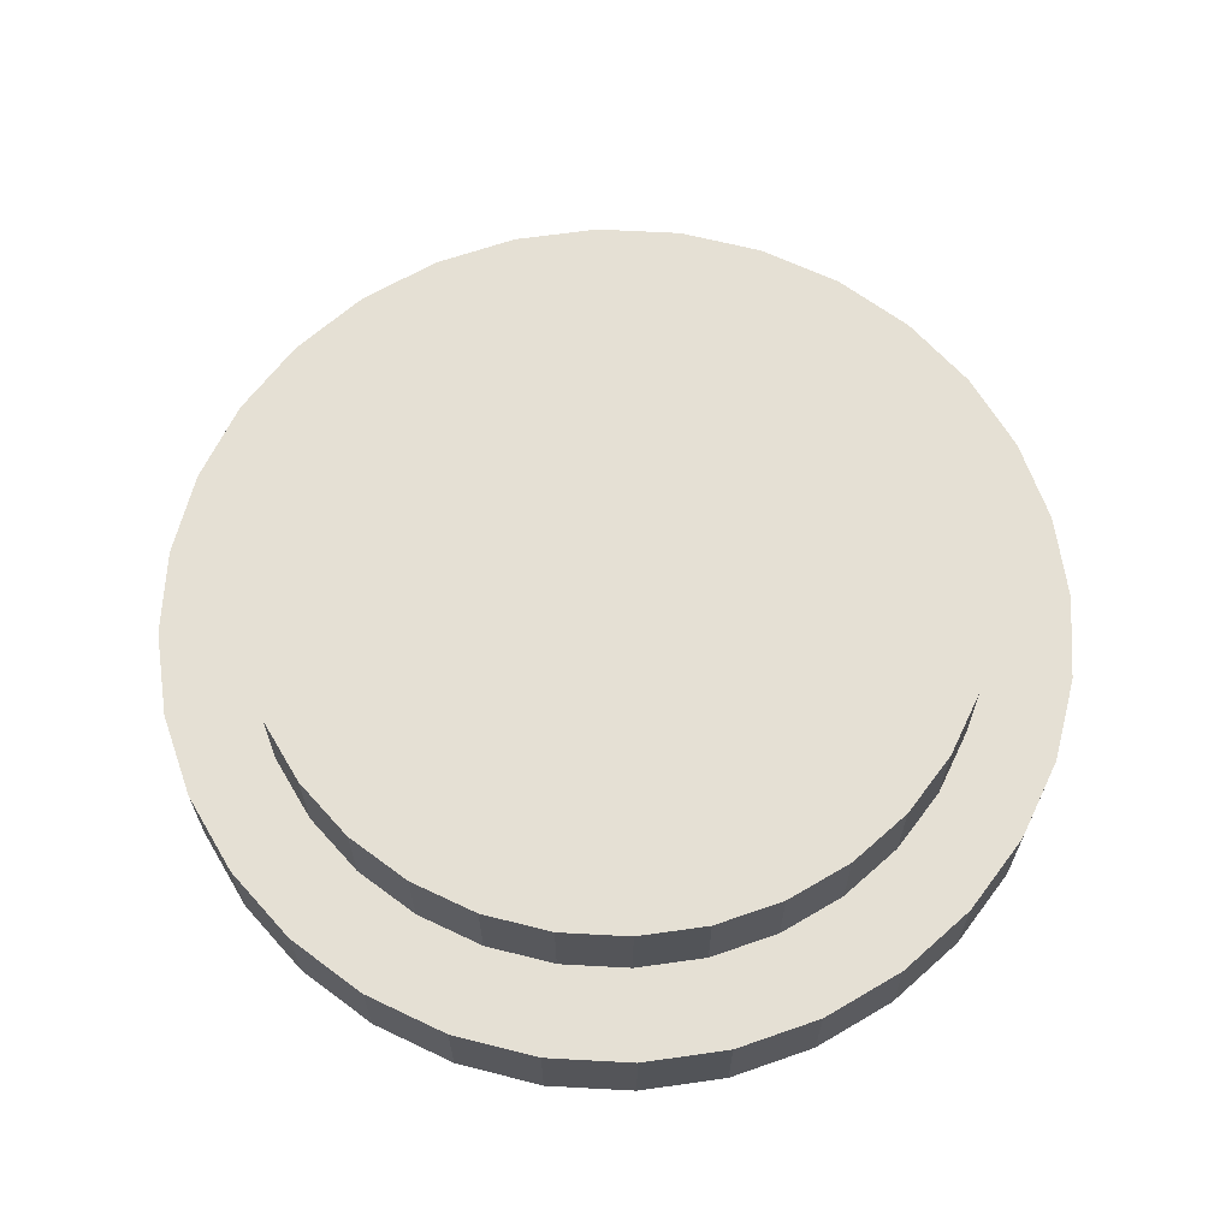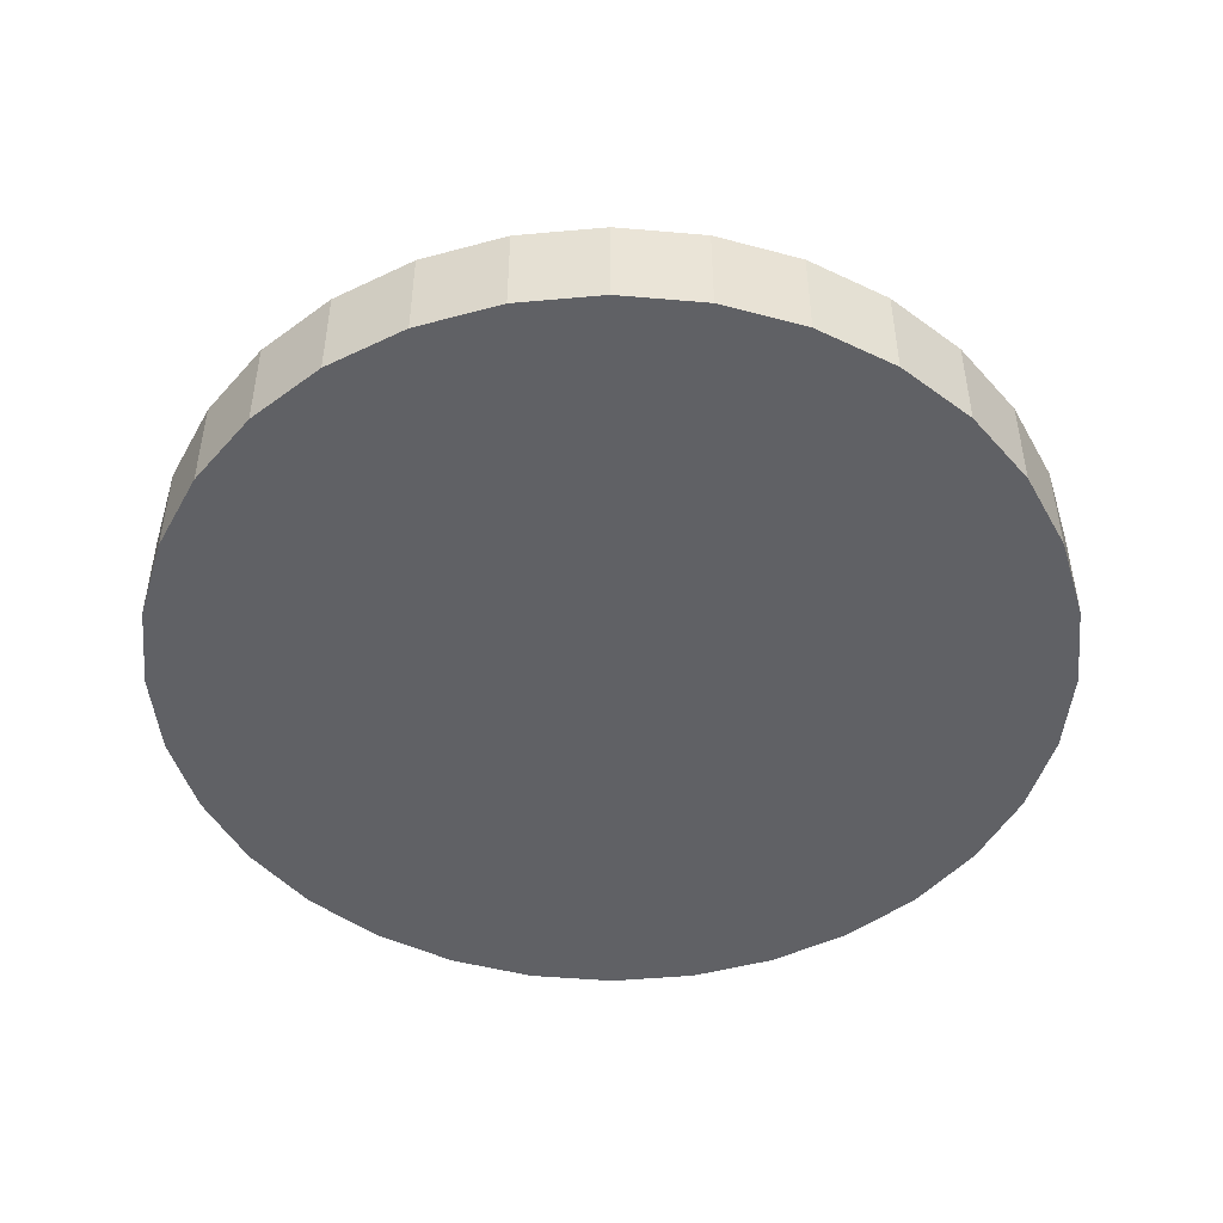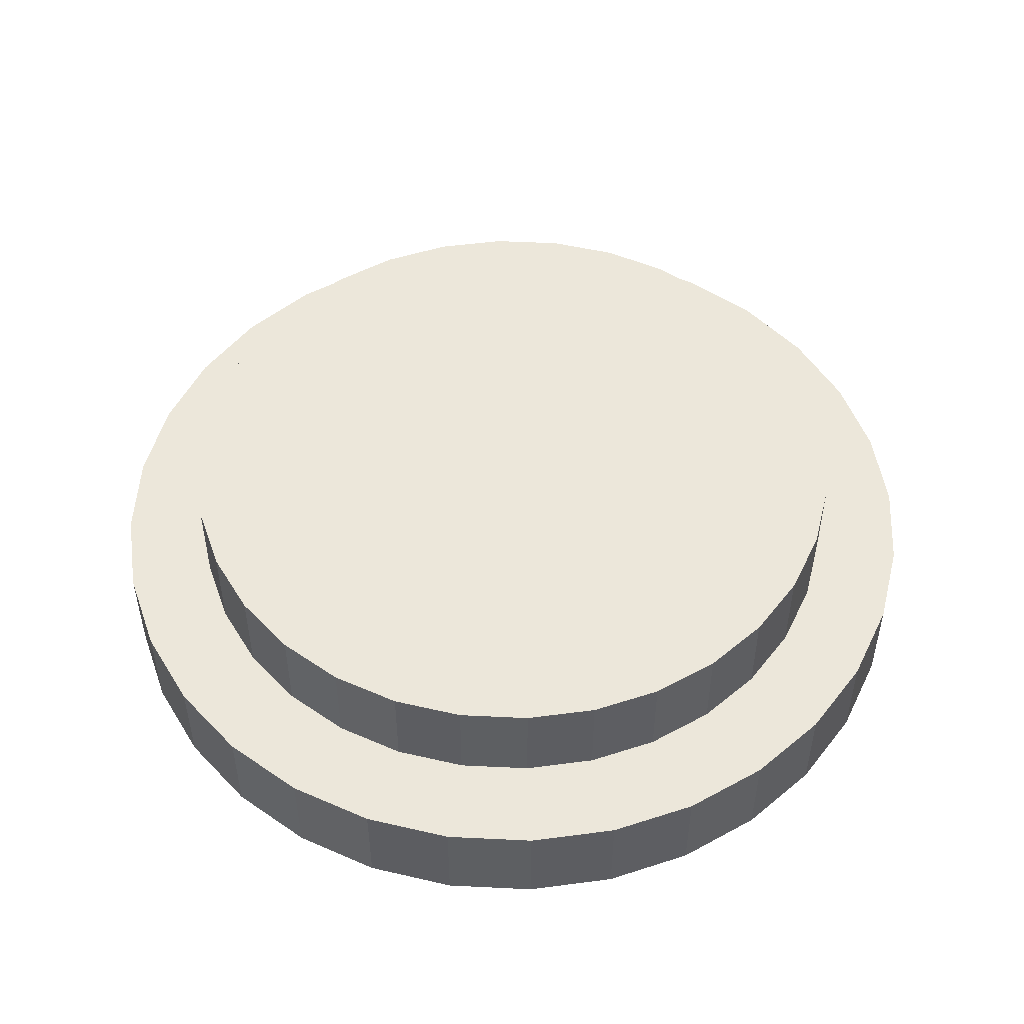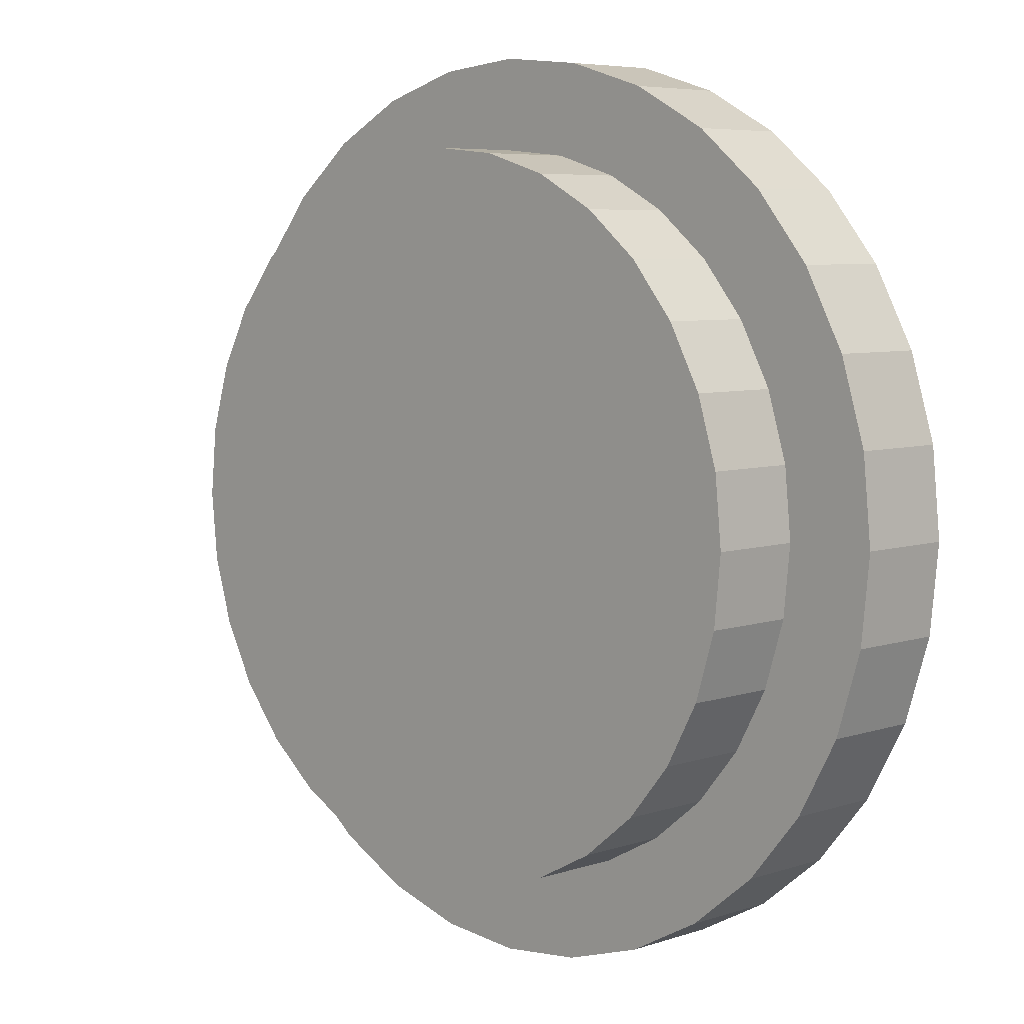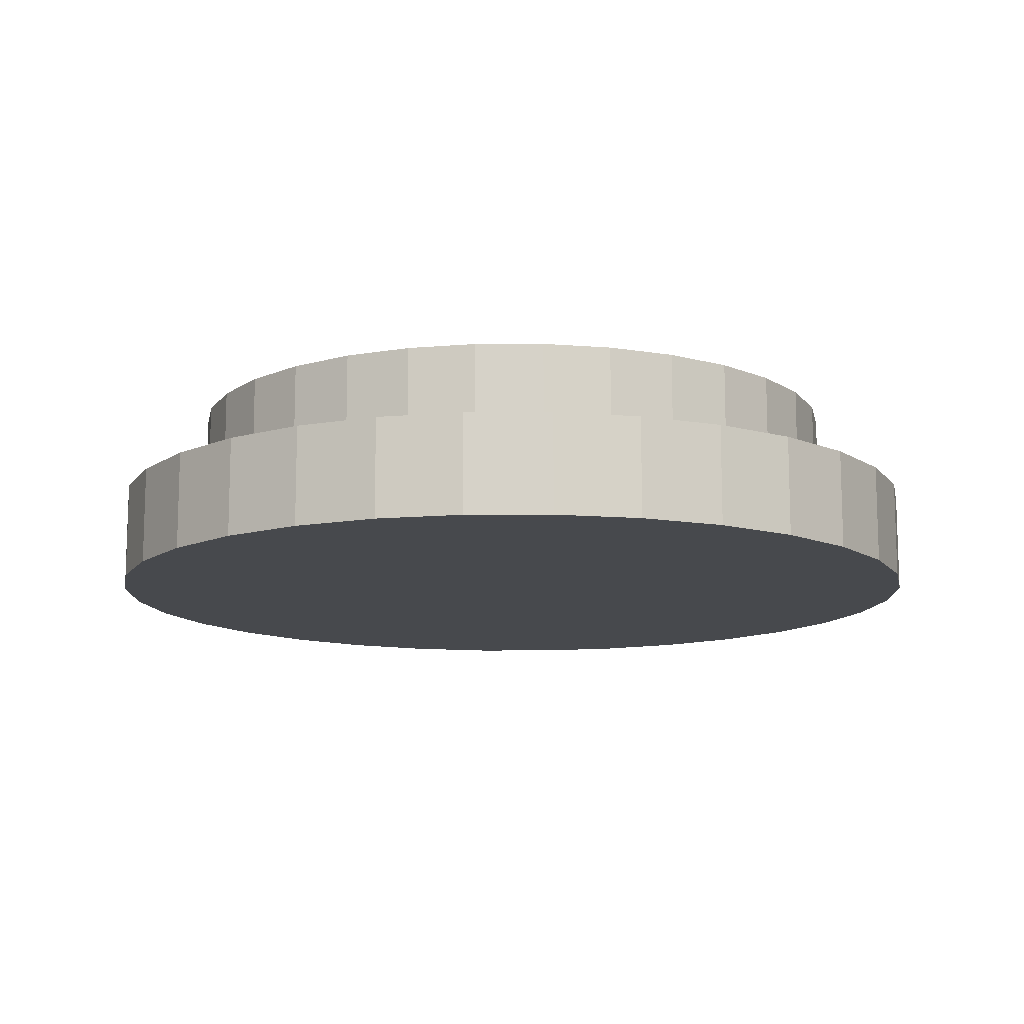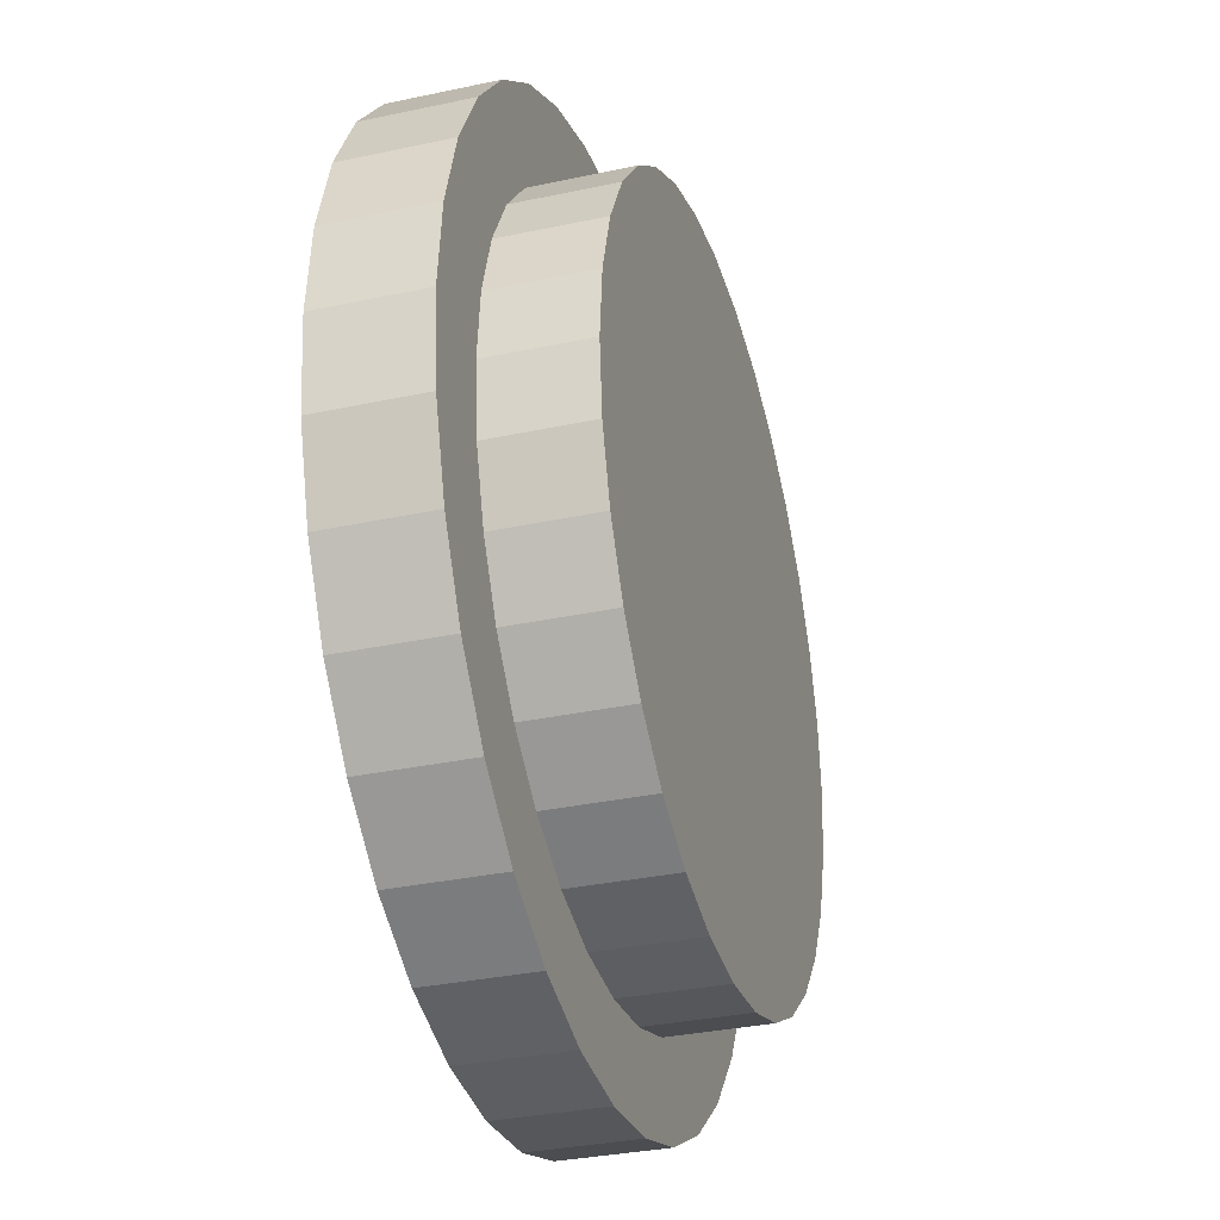
<metadata>
{"format":"obj","ext":"obj","renderer":"f3d","projection":"perspective","resolution":1024,"background":"white","views":[{"elev":65.3,"azim":177.5,"up":"+Y"},{"elev":-47.9,"azim":-44.9,"up":"+Y"},{"elev":50.5,"azim":64.9,"up":"+Y"},{"elev":6.2,"azim":-134.7,"up":"+Z"},{"elev":-12.2,"azim":141.1,"up":"+Y"},{"elev":-32.7,"azim":106.6,"up":"+Z"}]}
</metadata>
<code>
o button_円柱.001
v 0 0.06531 0.801
v 0 0.4545 0.801
v -0.1563 0.06531 0.7856
v -0.1563 0.4545 0.7856
v -0.3065 0.06531 0.74
v -0.3065 0.4545 0.74
v -0.445 0.06531 0.666
v -0.445 0.4545 0.666
v -0.5664 0.06531 0.5664
v -0.5664 0.4545 0.5664
v -0.666 0.06531 0.445
v -0.666 0.4545 0.445
v -0.74 0.06531 0.3065
v -0.74 0.4545 0.3065
v -0.7856 0.06531 0.1563
v -0.7856 0.4545 0.1563
v -0.801 0.06531 0
v -0.801 0.4545 0
v -0.7856 0.06531 -0.1563
v -0.7856 0.4545 -0.1563
v -0.74 0.06531 -0.3065
v -0.74 0.4545 -0.3065
v -0.666 0.06531 -0.445
v -0.666 0.4545 -0.445
v -0.5664 0.06531 -0.5664
v -0.5664 0.4545 -0.5664
v -0.445 0.06531 -0.666
v -0.445 0.4545 -0.666
v -0.3065 0.06531 -0.74
v -0.3065 0.4545 -0.74
v -0.1563 0.06531 -0.7856
v -0.1563 0.4545 -0.7856
v 0 0.06531 -0.801
v 0 0.4545 -0.801
v 0.1563 0.06531 -0.7856
v 0.1563 0.4545 -0.7856
v 0.3065 0.06531 -0.74
v 0.3065 0.4545 -0.74
v 0.445 0.06531 -0.666
v 0.445 0.4545 -0.666
v 0.5664 0.06531 -0.5664
v 0.5664 0.4545 -0.5664
v 0.666 0.06531 -0.445
v 0.666 0.4545 -0.445
v 0.74 0.06531 -0.3065
v 0.74 0.4545 -0.3065
v 0.7856 0.06531 -0.1563
v 0.7856 0.4545 -0.1563
v 0.801 0.06531 0
v 0.801 0.4545 0
v 0.7856 0.06531 0.1563
v 0.7856 0.4545 0.1563
v 0.74 0.06531 0.3065
v 0.74 0.4545 0.3065
v 0.666 0.06531 0.445
v 0.666 0.4545 0.445
v 0.5664 0.06531 0.5664
v 0.5664 0.4545 0.5664
v 0.445 0.06531 0.666
v 0.445 0.4545 0.666
v 0.3065 0.06531 0.74
v 0.3065 0.4545 0.74
v 0.1563 0.06531 0.7856
v 0.1563 0.4545 0.7856
v 0 0.01234 1
v 0 0.2403 1
v -0.1951 0.01234 0.9808
v -0.1951 0.2403 0.9808
v -0.3827 0.01234 0.9239
v -0.3827 0.2403 0.9239
v -0.5556 0.01234 0.8315
v -0.5556 0.2403 0.8315
v -0.7071 0.01234 0.7071
v -0.7071 0.2403 0.7071
v -0.8315 0.01234 0.5556
v -0.8315 0.2403 0.5556
v -0.9239 0.01234 0.3827
v -0.9239 0.2403 0.3827
v -0.9808 0.01234 0.1951
v -0.9808 0.2403 0.1951
v -1 0.01234 0
v -1 0.2403 0
v -0.9808 0.01234 -0.1951
v -0.9808 0.2403 -0.1951
v -0.9239 0.01234 -0.3827
v -0.9239 0.2403 -0.3827
v -0.8315 0.01234 -0.5556
v -0.8315 0.2403 -0.5556
v -0.7071 0.01234 -0.7071
v -0.7071 0.2403 -0.7071
v -0.5556 0.01234 -0.8315
v -0.5556 0.2403 -0.8315
v -0.3827 0.01234 -0.9239
v -0.3827 0.2403 -0.9239
v -0.1951 0.01234 -0.9808
v -0.1951 0.2403 -0.9808
v 0 0.01234 -1
v 0 0.2403 -1
v 0.1951 0.01234 -0.9808
v 0.1951 0.2403 -0.9808
v 0.3827 0.01234 -0.9239
v 0.3827 0.2403 -0.9239
v 0.5556 0.01234 -0.8315
v 0.5556 0.2403 -0.8315
v 0.7071 0.01234 -0.7071
v 0.7071 0.2403 -0.7071
v 0.8315 0.01234 -0.5556
v 0.8315 0.2403 -0.5556
v 0.9239 0.01234 -0.3827
v 0.9239 0.2403 -0.3827
v 0.9808 0.01234 -0.1951
v 0.9808 0.2403 -0.1951
v 1 0.01234 0
v 1 0.2403 0
v 0.9808 0.01234 0.1951
v 0.9808 0.2403 0.1951
v 0.9239 0.01234 0.3827
v 0.9239 0.2403 0.3827
v 0.8315 0.01234 0.5556
v 0.8315 0.2403 0.5556
v 0.7071 0.01234 0.7071
v 0.7071 0.2403 0.7071
v 0.5556 0.01234 0.8315
v 0.5556 0.2403 0.8315
v 0.3827 0.01234 0.9239
v 0.3827 0.2403 0.9239
v 0.1951 0.01234 0.9808
v 0.1951 0.2403 0.9808
f 2 3 1
f 4 5 3
f 6 7 5
f 8 9 7
f 10 11 9
f 12 13 11
f 14 15 13
f 16 17 15
f 18 19 17
f 20 21 19
f 22 23 21
f 24 25 23
f 26 27 25
f 28 29 27
f 30 31 29
f 32 33 31
f 34 35 33
f 36 37 35
f 38 39 37
f 40 41 39
f 42 43 41
f 44 45 43
f 46 47 45
f 48 49 47
f 50 51 49
f 52 53 51
f 54 55 53
f 56 57 55
f 58 59 57
f 60 61 59
f 38 22 6
f 62 63 61
f 64 1 63
f 31 47 63
f 66 67 65
f 68 69 67
f 70 71 69
f 72 73 71
f 74 75 73
f 76 77 75
f 78 79 77
f 80 81 79
f 82 83 81
f 84 85 83
f 86 87 85
f 88 89 87
f 90 91 89
f 92 93 91
f 94 95 93
f 96 97 95
f 98 99 97
f 100 101 99
f 102 103 101
f 104 105 103
f 106 107 105
f 108 109 107
f 110 111 109
f 112 113 111
f 114 115 113
f 116 117 115
f 118 119 117
f 120 121 119
f 122 123 121
f 124 125 123
f 102 86 70
f 126 127 125
f 128 65 127
f 119 127 95
f 2 4 3
f 4 6 5
f 6 8 7
f 8 10 9
f 10 12 11
f 12 14 13
f 14 16 15
f 16 18 17
f 18 20 19
f 20 22 21
f 22 24 23
f 24 26 25
f 26 28 27
f 28 30 29
f 30 32 31
f 32 34 33
f 34 36 35
f 36 38 37
f 38 40 39
f 40 42 41
f 42 44 43
f 44 46 45
f 46 48 47
f 48 50 49
f 50 52 51
f 52 54 53
f 54 56 55
f 56 58 57
f 58 60 59
f 60 62 61
f 6 4 2
f 2 64 6
f 64 62 6
f 62 60 58
f 58 56 54
f 54 52 50
f 50 48 54
f 48 46 54
f 46 44 42
f 42 40 38
f 38 36 30
f 36 34 30
f 34 32 30
f 30 28 26
f 26 24 22
f 22 20 14
f 20 18 14
f 18 16 14
f 14 12 10
f 10 8 6
f 62 58 6
f 58 54 6
f 46 42 54
f 42 38 54
f 30 26 38
f 26 22 38
f 14 10 22
f 10 6 22
f 6 54 38
f 62 64 63
f 64 2 1
f 63 1 3
f 3 5 7
f 7 9 11
f 11 13 15
f 15 17 19
f 19 21 23
f 23 25 27
f 27 29 31
f 31 33 35
f 35 37 39
f 39 41 43
f 43 45 47
f 47 49 51
f 51 53 55
f 55 57 59
f 59 61 63
f 63 3 15
f 3 7 15
f 7 11 15
f 15 19 31
f 19 23 31
f 23 27 31
f 31 35 47
f 35 39 47
f 39 43 47
f 47 51 63
f 51 55 63
f 55 59 63
f 63 15 31
f 66 68 67
f 68 70 69
f 70 72 71
f 72 74 73
f 74 76 75
f 76 78 77
f 78 80 79
f 80 82 81
f 82 84 83
f 84 86 85
f 86 88 87
f 88 90 89
f 90 92 91
f 92 94 93
f 94 96 95
f 96 98 97
f 98 100 99
f 100 102 101
f 102 104 103
f 104 106 105
f 106 108 107
f 108 110 109
f 110 112 111
f 112 114 113
f 114 116 115
f 116 118 117
f 118 120 119
f 120 122 121
f 122 124 123
f 124 126 125
f 70 68 66
f 66 128 70
f 128 126 70
f 126 124 122
f 122 120 118
f 118 116 114
f 114 112 118
f 112 110 118
f 110 108 106
f 106 104 102
f 102 100 94
f 100 98 94
f 98 96 94
f 94 92 90
f 90 88 86
f 86 84 78
f 84 82 78
f 82 80 78
f 78 76 74
f 74 72 70
f 126 122 70
f 122 118 70
f 110 106 118
f 106 102 118
f 94 90 102
f 90 86 102
f 78 74 86
f 74 70 86
f 70 118 102
f 126 128 127
f 128 66 65
f 127 65 67
f 67 69 71
f 71 73 79
f 73 75 79
f 75 77 79
f 79 81 83
f 83 85 79
f 85 87 79
f 87 89 95
f 89 91 95
f 91 93 95
f 95 97 99
f 99 101 103
f 103 105 111
f 105 107 111
f 107 109 111
f 111 113 115
f 115 117 111
f 117 119 111
f 119 121 127
f 121 123 127
f 123 125 127
f 127 67 79
f 67 71 79
f 95 99 111
f 99 103 111
f 79 87 127
f 87 95 127
f 111 119 95

</code>
